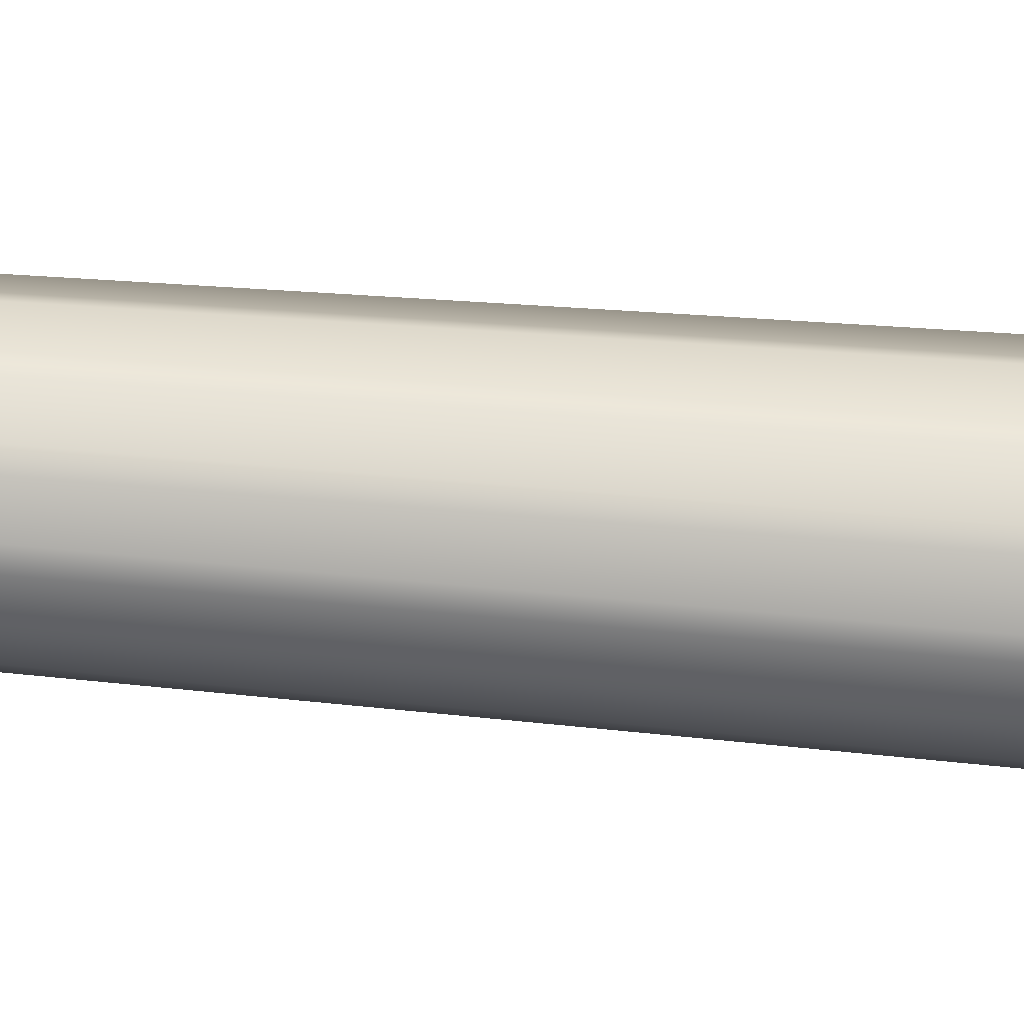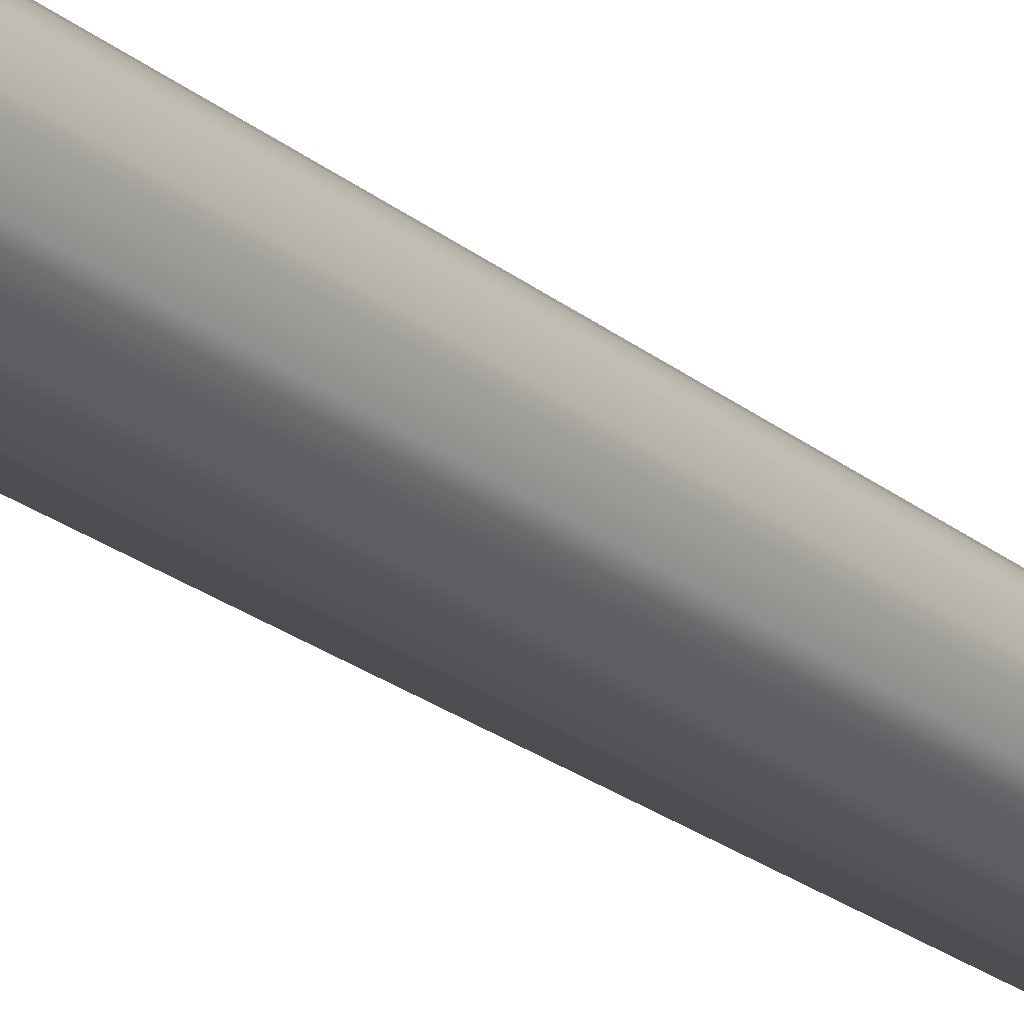
<metadata>
{"format":"obj","ext":"obj","renderer":"f3d","projection":"perspective","resolution":1024,"background":"white","views":[{"elev":-59.2,"azim":-95.1,"up":"+Z"},{"elev":-22.7,"azim":36.1,"up":"+Z"}]}
</metadata>
<code>
o Fur_troe_mesh.003
v 8.66 -22.93 -5
v 5 -22.93 -8.66
v 1.454 377.1 -2.519
v 2.519 377.1 -1.454
v 0 -22.93 -10
v 0 377.1 -2.909
v -5 -22.93 -8.66
v -1.454 377.1 -2.519
v -8.66 -22.93 -5
v -2.519 377.1 -1.454
v -10 -22.93 -4e-06
v -2.909 377.1 6.1e-05
v -8.66 -22.93 5
v -2.519 377.1 1.454
v -5 -22.93 8.66
v -1.454 377.1 2.519
v 0 -22.93 10
v 0 377.1 2.909
v 5 -22.93 8.66
v 1.454 377.1 2.519
v 8.66 -22.93 5
v 2.519 377.1 1.454
v 10 -22.93 -4e-06
v 2.909 377.1 6.1e-05
v 0 -22.93 -4e-06
v 0 435.8 7.1e-05
f 1 2 3 4
f 2 5 6 3
f 5 7 8 6
f 7 9 10 8
f 9 11 12 10
f 11 13 14 12
f 13 15 16 14
f 15 17 18 16
f 17 19 20 18
f 19 21 22 20
f 21 23 24 22
f 23 1 4 24
f 2 1 25
f 5 2 25
f 7 5 25
f 9 7 25
f 11 9 25
f 13 11 25
f 15 13 25
f 17 15 25
f 19 17 25
f 21 19 25
f 23 21 25
f 1 23 25
f 4 3 26
f 3 6 26
f 6 8 26
f 8 10 26
f 10 12 26
f 12 14 26
f 14 16 26
f 16 18 26
f 18 20 26
f 20 22 26
f 22 24 26
f 24 4 26

</code>
